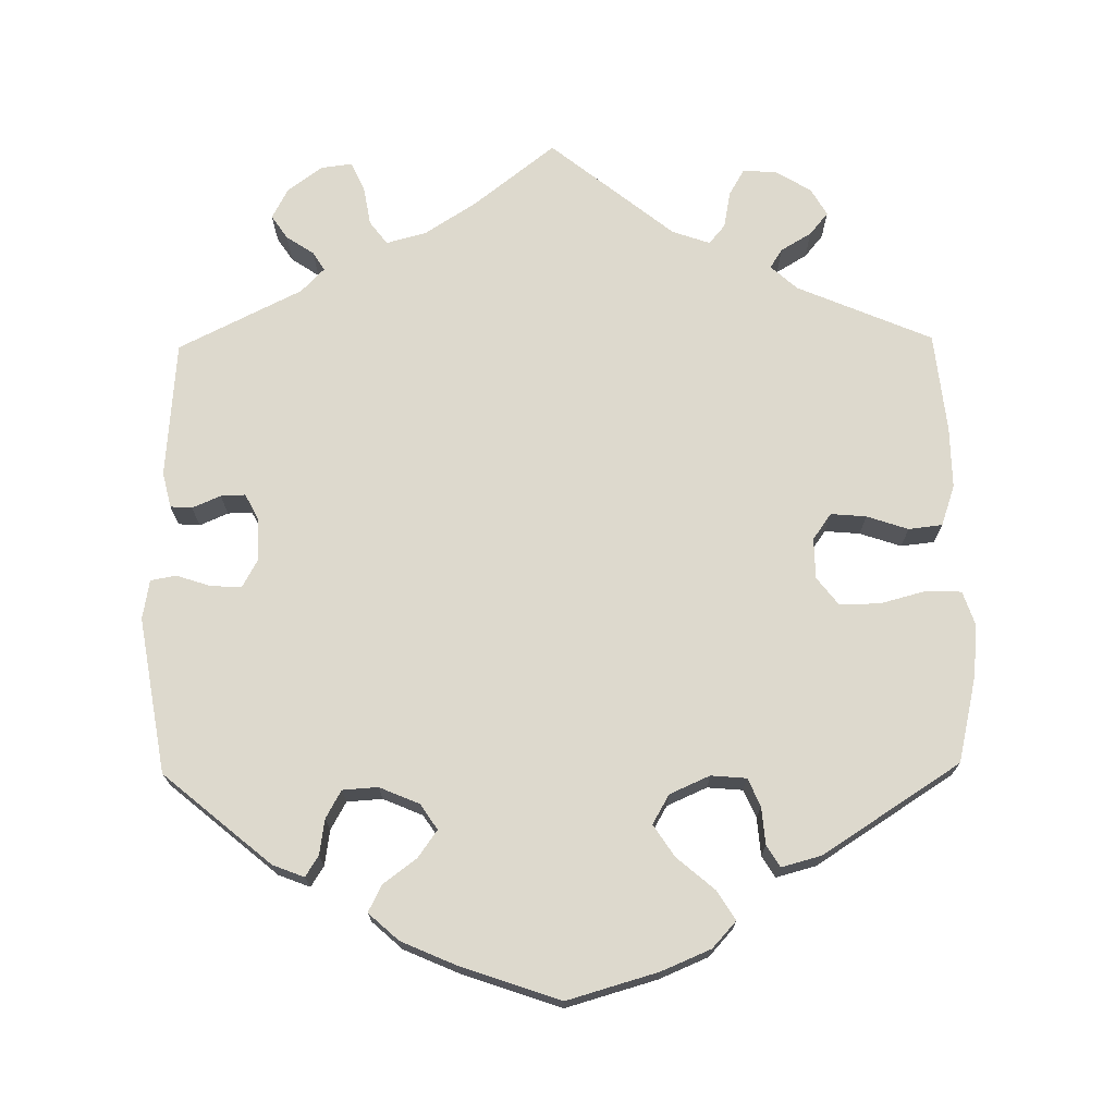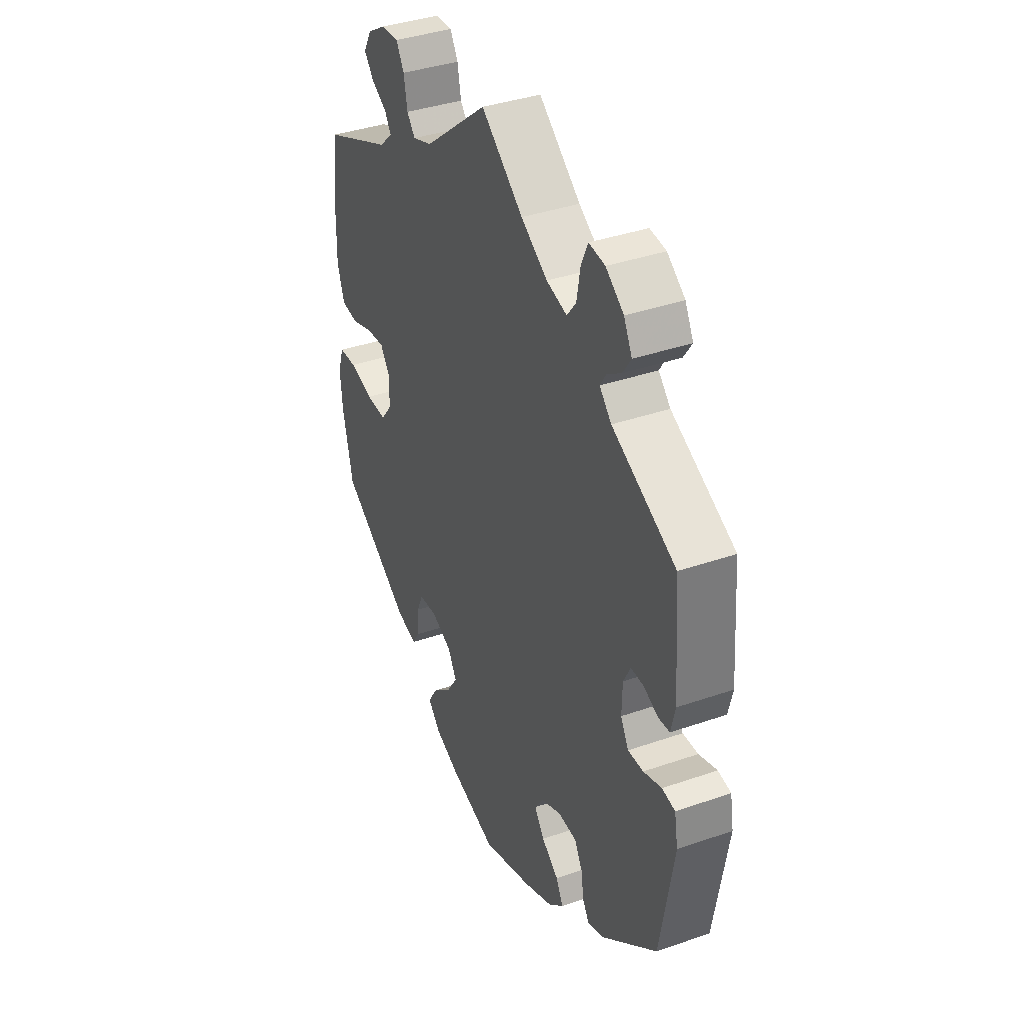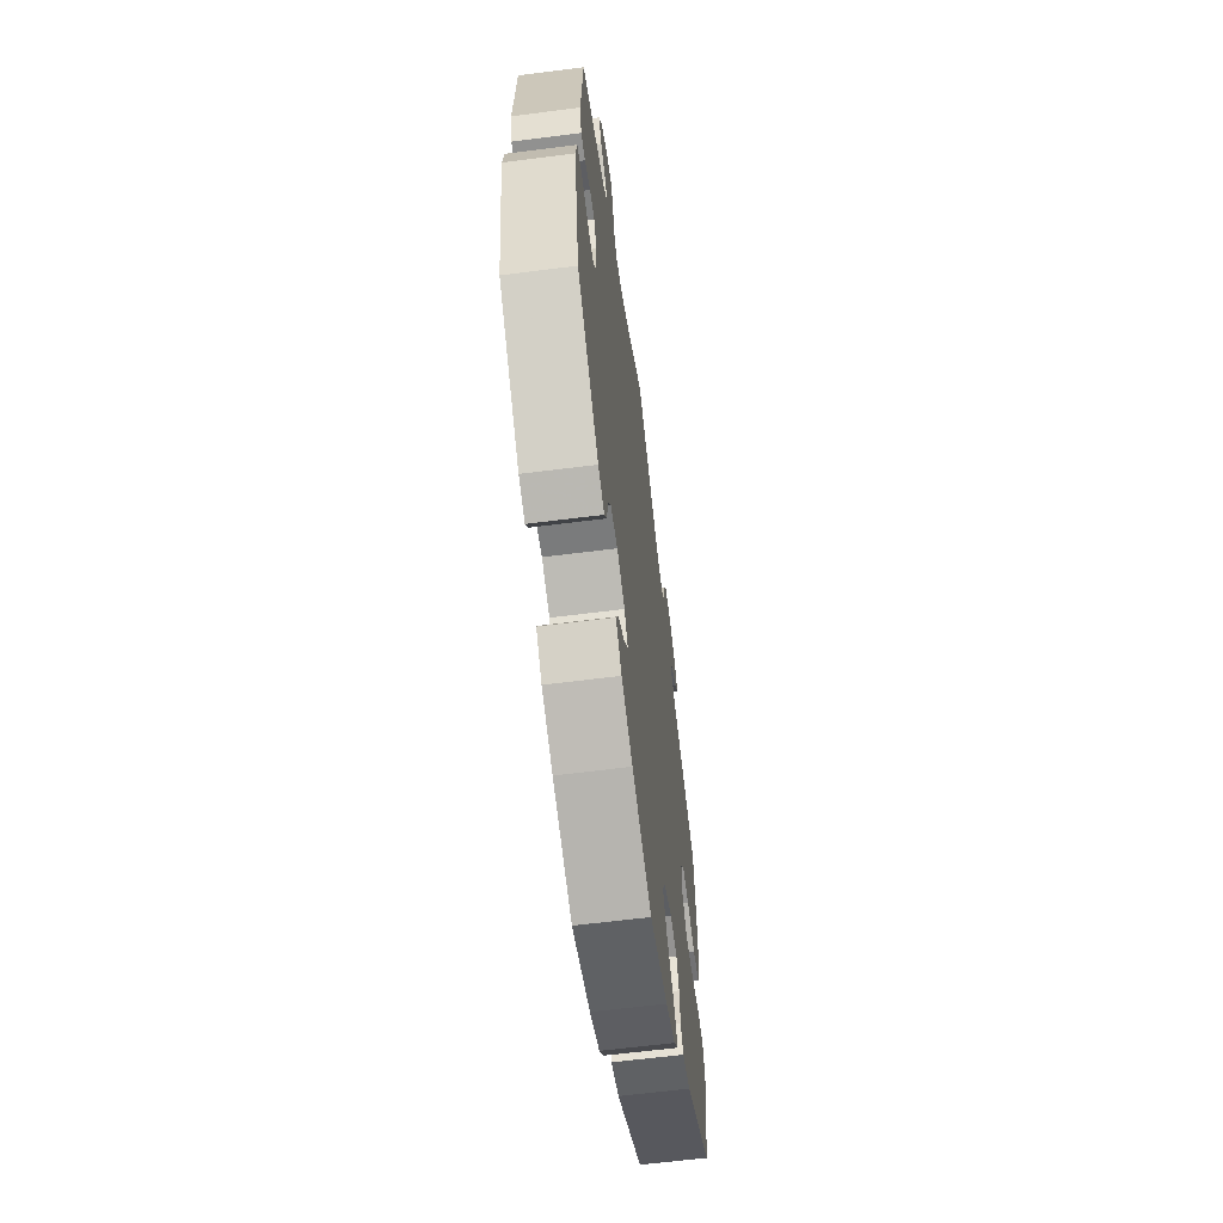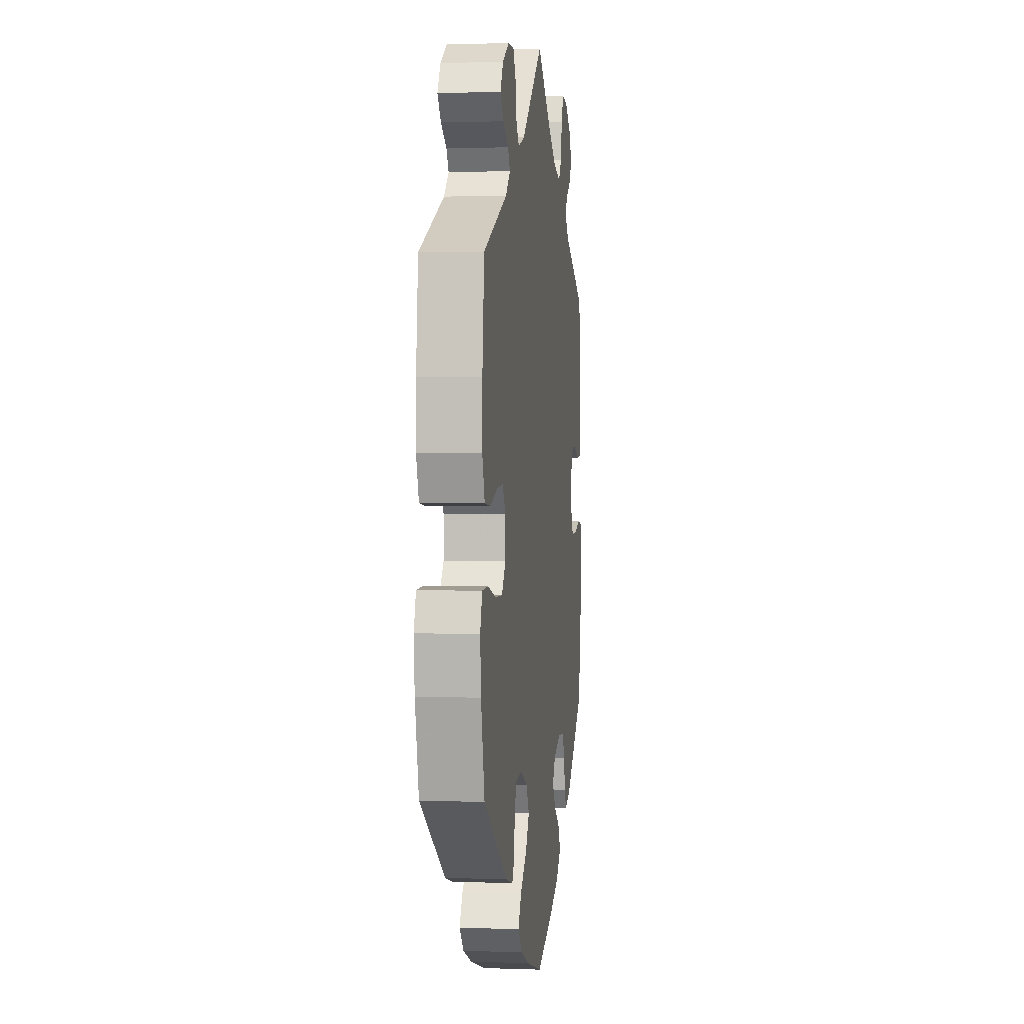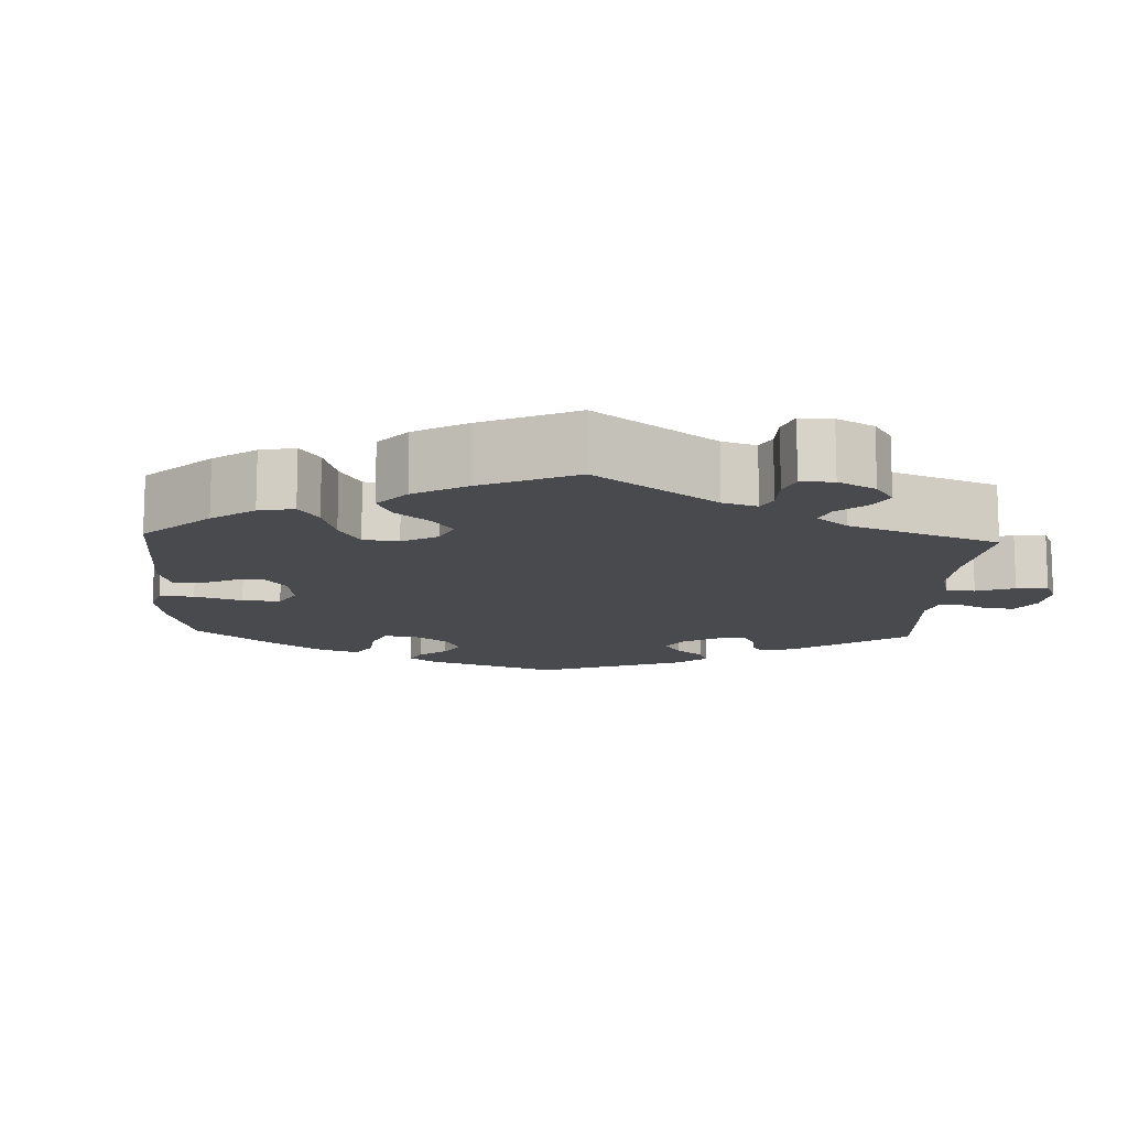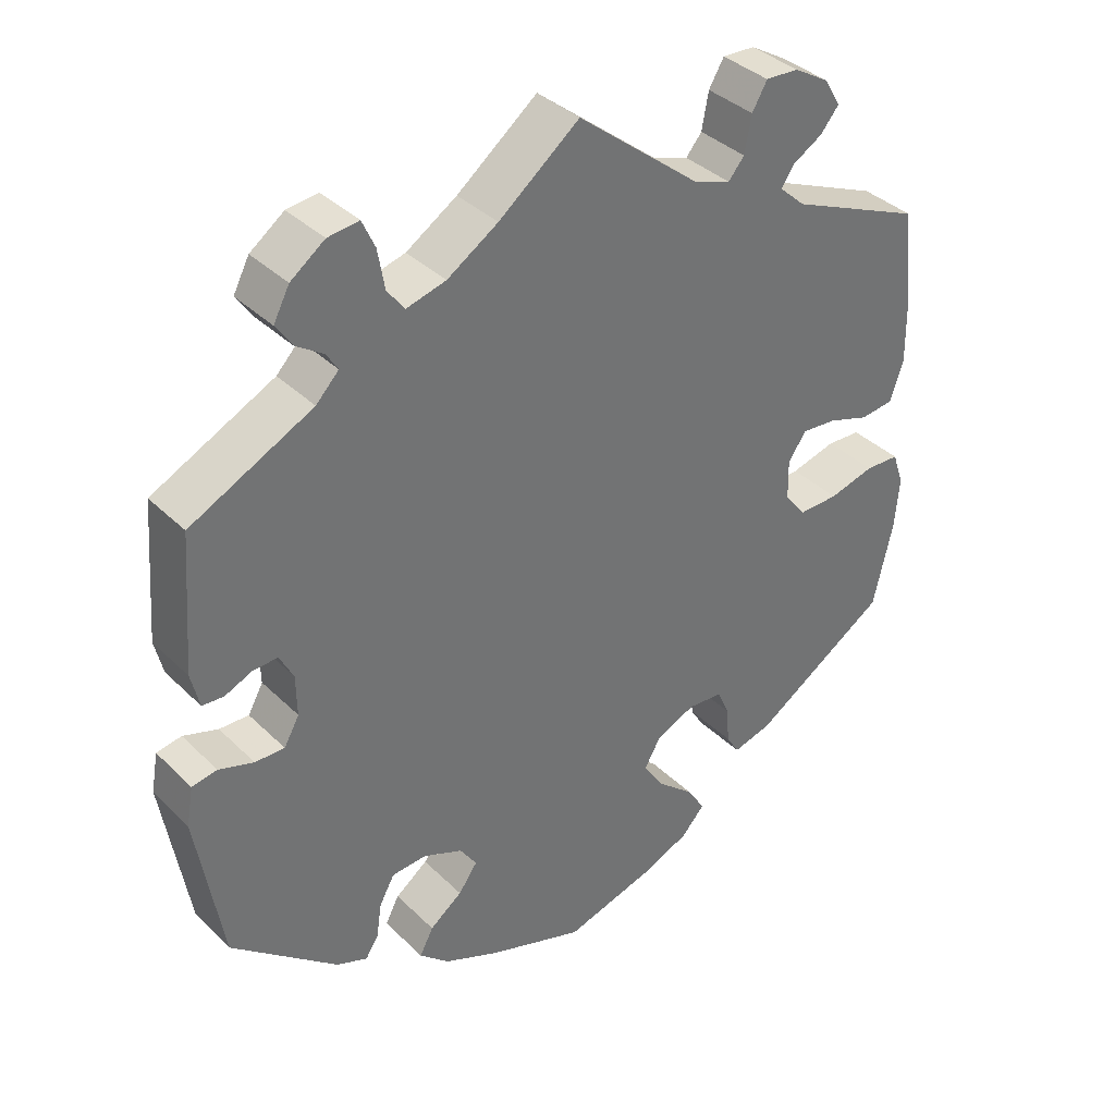
<metadata>
{"format":"obj","ext":"obj","renderer":"f3d","projection":"perspective","resolution":1024,"background":"white","views":[{"elev":72.0,"azim":179.2,"up":"+Y"},{"elev":37.9,"azim":66.1,"up":"+Z"},{"elev":-62.0,"azim":97.4,"up":"+Z"},{"elev":1.9,"azim":-82.7,"up":"+Z"},{"elev":-12.8,"azim":-62.5,"up":"+Y"},{"elev":36.9,"azim":141.1,"up":"+Z"}]}
</metadata>
<code>
v 0.106 0.07 0.495
v 0.173 0.07 0.452
v 0.225 0.07 0.438
v 0.248 0.07 0.468
v 0.257 0.07 0.52
v 0.274 0.07 0.557
v 0.315 0.07 0.552
v 0.36 0.07 0.519
v 0.381 0.07 0.479
v 0.36 0.07 0.448
v 0.324 0.07 0.424
v 0.309 0.07 0.4
v 0.339 0.07 0.369
v 0.5 0.07 0.289
v 0.514 0.07 0.111
v 0.503 0.07 0.065
v 0.475 0.07 0.063
v 0.438 0.07 0.079
v 0.406 0.07 0.08
v 0.388 0.07 0.045
v 0.387 0.07 -0.009
v 0.407 0.07 -0.045
v 0.446 0.07 -0.044
v 0.492 0.07 -0.029
v 0.525 0.07 -0.035
v 0.534 0.07 -0.086
v 0.5 0.07 -0.289
v 0.36 0.07 -0.406
v 0.319 0.07 -0.422
v 0.302 0.07 -0.395
v 0.295 0.07 -0.349
v 0.275 0.07 -0.313
v 0.229 0.07 -0.31
v 0.177 0.07 -0.332
v 0.155 0.07 -0.365
v 0.18 0.07 -0.4
v 0.223 0.07 -0.432
v 0.241 0.07 -0.467
v 0.202 0.07 -0.502
v 0.129 0.07 -0.534
v 0.001 0.07 -0.578
v -0.117 0.07 -0.544
v -0.181 0.07 -0.517
v -0.212 0.07 -0.483
v -0.188 0.07 -0.445
v -0.139 0.07 -0.403
v -0.112 0.07 -0.362
v -0.134 0.07 -0.324
v -0.186 0.07 -0.301
v -0.232 0.07 -0.305
v -0.248 0.07 -0.341
v -0.252 0.07 -0.39
v -0.269 0.07 -0.418
v -0.321 0.07 -0.404
v -0.5 0.07 -0.289
v -0.526 0.07 -0.176
v -0.532 0.07 -0.109
v -0.517 0.07 -0.065
v -0.472 0.07 -0.063
v -0.412 0.07 -0.079
v -0.359 0.07 -0.08
v -0.331 0.07 -0.044
v -0.33 0.07 0.009
v -0.354 0.07 0.043
v -0.4 0.07 0.039
v -0.454 0.07 0.021
v -0.498 0.07 0.026
v -0.516 0.07 0.079
v -0.515 0.07 0.158
v -0.501 0.07 0.289
v -0.325 0.07 0.364
v -0.291 0.07 0.395
v -0.307 0.07 0.42
v -0.347 0.07 0.444
v -0.371 0.07 0.473
v -0.35 0.07 0.509
v -0.303 0.07 0.537
v -0.26 0.07 0.539
v -0.24 0.07 0.505
v -0.231 0.07 0.457
v -0.21 0.07 0.432
v -0.161 0.07 0.449
v 0 0.07 0.578
v 0.106 0 0.495
v 0.173 0 0.452
v 0.225 0 0.438
v 0.248 0 0.468
v 0.257 0 0.52
v 0.274 0 0.557
v 0.315 0 0.552
v 0.36 0 0.519
v 0.381 0 0.479
v 0.36 0 0.448
v 0.324 0 0.424
v 0.309 0 0.4
v 0.339 0 0.369
v 0.5 0 0.289
v 0.514 0 0.111
v 0.503 0 0.065
v 0.475 0 0.063
v 0.438 0 0.079
v 0.406 0 0.08
v 0.388 0 0.045
v 0.387 0 -0.009
v 0.407 0 -0.045
v 0.446 0 -0.044
v 0.492 0 -0.029
v 0.525 0 -0.035
v 0.534 0 -0.086
v 0.5 0 -0.289
v 0.36 0 -0.406
v 0.319 0 -0.422
v 0.302 0 -0.395
v 0.295 0 -0.349
v 0.275 0 -0.313
v 0.229 0 -0.31
v 0.177 0 -0.332
v 0.155 0 -0.365
v 0.18 0 -0.4
v 0.223 0 -0.432
v 0.241 0 -0.467
v 0.202 0 -0.502
v 0.129 0 -0.534
v 0.001 0 -0.578
v -0.117 0 -0.544
v -0.181 0 -0.517
v -0.212 0 -0.483
v -0.188 0 -0.445
v -0.139 0 -0.403
v -0.112 0 -0.362
v -0.134 0 -0.324
v -0.186 0 -0.301
v -0.232 0 -0.305
v -0.248 0 -0.341
v -0.252 0 -0.39
v -0.269 0 -0.418
v -0.321 0 -0.404
v -0.5 0 -0.289
v -0.526 0 -0.176
v -0.532 0 -0.109
v -0.517 0 -0.065
v -0.472 0 -0.063
v -0.412 0 -0.079
v -0.359 0 -0.08
v -0.331 0 -0.044
v -0.33 0 0.009
v -0.354 0 0.043
v -0.4 0 0.039
v -0.454 0 0.021
v -0.498 0 0.026
v -0.516 0 0.079
v -0.515 0 0.158
v -0.501 0 0.289
v -0.325 0 0.364
v -0.291 0 0.395
v -0.307 0 0.42
v -0.347 0 0.444
v -0.371 0 0.473
v -0.35 0 0.509
v -0.303 0 0.537
v -0.26 0 0.539
v -0.24 0 0.505
v -0.231 0 0.457
v -0.21 0 0.432
v -0.161 0 0.449
v 0 0 0.578
f 82 83 1
f 81 82 1 2
f 77 78 79 80
f 77 80 81
f 76 77 81
f 73 74 75 76
f 72 73 76 81
f 71 72 81 2
f 65 66 67 68
f 64 65 68 69
f 57 58 59 60
f 57 60 61
f 56 57 61
f 55 56 61
f 54 55 61 62
f 51 52 53 54
f 50 51 54 62
f 43 44 45 46
f 43 46 47
f 42 43 47
f 41 42 47
f 40 41 47
f 39 40 47 48
f 36 37 38 39
f 35 36 39 48
f 28 29 30 31
f 28 31 32
f 27 28 32
f 26 27 32 33
f 23 24 25 26
f 22 23 26 33
f 15 16 17 18
f 13 14 15 18
f 12 13 18 19
f 8 9 10 11
f 8 11 12
f 7 8 12
f 4 5 6 7
f 3 4 7 12
f 64 69 70 71
f 63 64 71 2
f 49 50 62 63
f 34 35 48 49
f 21 22 33 34
f 20 21 34 49
f 19 20 49 63
f 12 19 63
f 2 3 12 63
f 84 166 165
f 85 84 165 164
f 163 162 161 160
f 164 163 160
f 164 160 159
f 159 158 157 156
f 164 159 156 155
f 85 164 155 154
f 151 150 149 148
f 152 151 148 147
f 143 142 141 140
f 144 143 140
f 144 140 139
f 144 139 138
f 145 144 138 137
f 137 136 135 134
f 145 137 134 133
f 129 128 127 126
f 130 129 126
f 130 126 125
f 130 125 124
f 130 124 123
f 131 130 123 122
f 122 121 120 119
f 131 122 119 118
f 114 113 112 111
f 115 114 111
f 115 111 110
f 116 115 110 109
f 109 108 107 106
f 116 109 106 105
f 101 100 99 98
f 101 98 97 96
f 102 101 96 95
f 94 93 92 91
f 95 94 91
f 95 91 90
f 90 89 88 87
f 95 90 87 86
f 154 153 152 147
f 85 154 147 146
f 146 145 133 132
f 132 131 118 117
f 117 116 105 104
f 132 117 104 103
f 146 132 103 102
f 146 102 95
f 146 95 86 85
f 1 84 85 2
f 2 85 86 3
f 3 86 87 4
f 4 87 88 5
f 5 88 89 6
f 6 89 90 7
f 7 90 91 8
f 8 91 92 9
f 9 92 93 10
f 10 93 94 11
f 11 94 95 12
f 12 95 96 13
f 13 96 97 14
f 14 97 98 15
f 15 98 99 16
f 16 99 100 17
f 17 100 101 18
f 18 101 102 19
f 19 102 103 20
f 20 103 104 21
f 21 104 105 22
f 22 105 106 23
f 23 106 107 24
f 24 107 108 25
f 25 108 109 26
f 26 109 110 27
f 27 110 111 28
f 28 111 112 29
f 29 112 113 30
f 30 113 114 31
f 31 114 115 32
f 32 115 116 33
f 33 116 117 34
f 34 117 118 35
f 35 118 119 36
f 36 119 120 37
f 37 120 121 38
f 38 121 122 39
f 39 122 123 40
f 40 123 124 41
f 41 124 125 42
f 42 125 126 43
f 43 126 127 44
f 44 127 128 45
f 45 128 129 46
f 46 129 130 47
f 47 130 131 48
f 48 131 132 49
f 49 132 133 50
f 50 133 134 51
f 51 134 135 52
f 52 135 136 53
f 53 136 137 54
f 54 137 138 55
f 55 138 139 56
f 56 139 140 57
f 57 140 141 58
f 58 141 142 59
f 59 142 143 60
f 60 143 144 61
f 61 144 145 62
f 62 145 146 63
f 63 146 147 64
f 64 147 148 65
f 65 148 149 66
f 66 149 150 67
f 67 150 151 68
f 68 151 152 69
f 69 152 153 70
f 70 153 154 71
f 71 154 155 72
f 72 155 156 73
f 73 156 157 74
f 74 157 158 75
f 75 158 159 76
f 76 159 160 77
f 77 160 161 78
f 78 161 162 79
f 79 162 163 80
f 80 163 164 81
f 81 164 165 82
f 82 165 166 83
f 83 166 84 1

</code>
